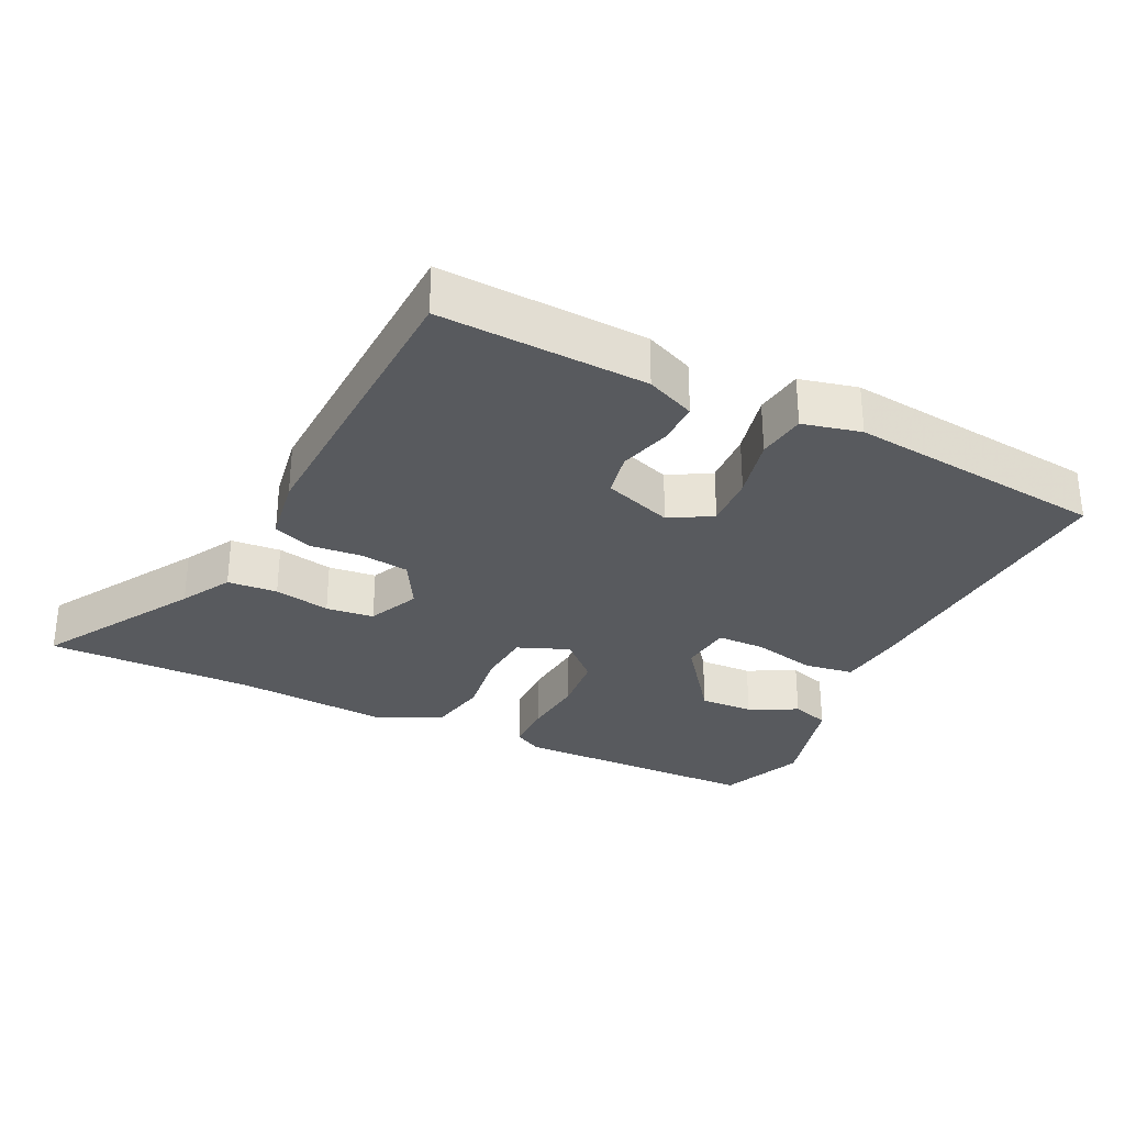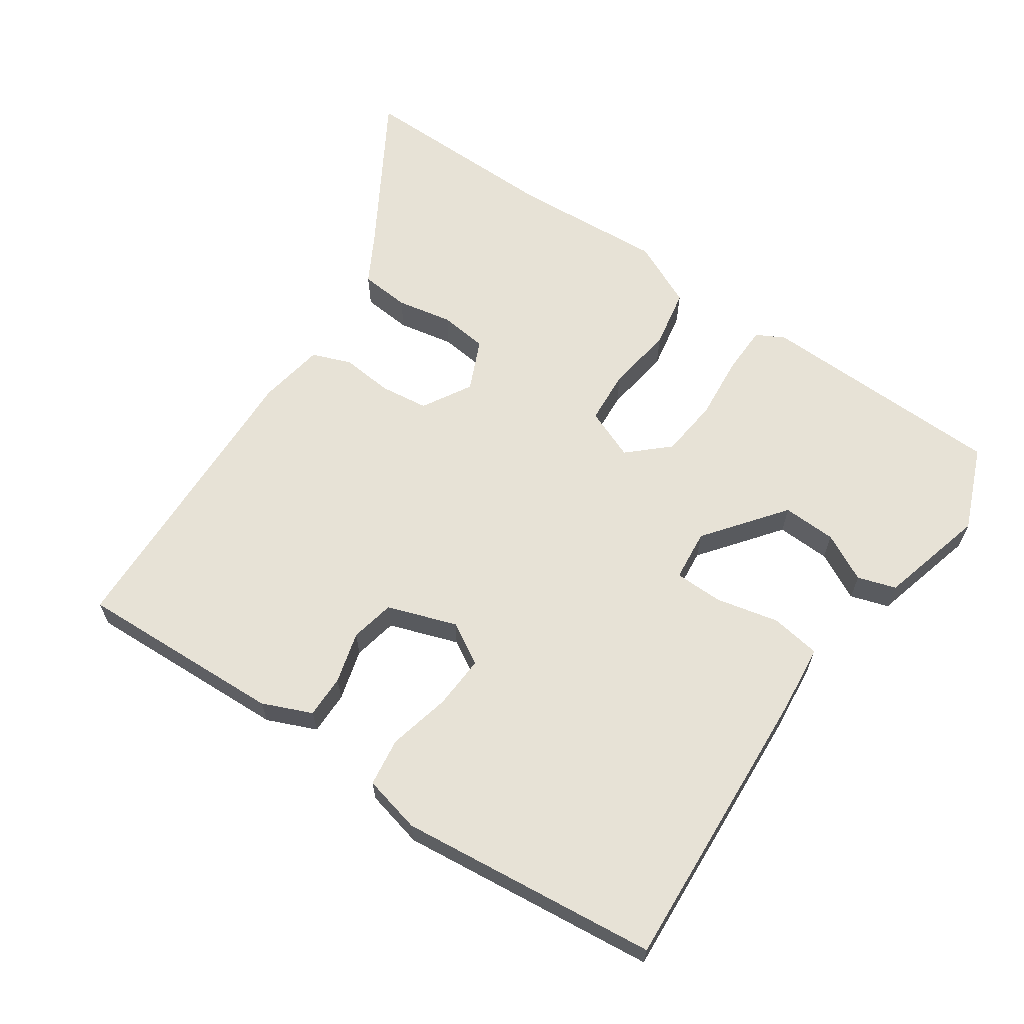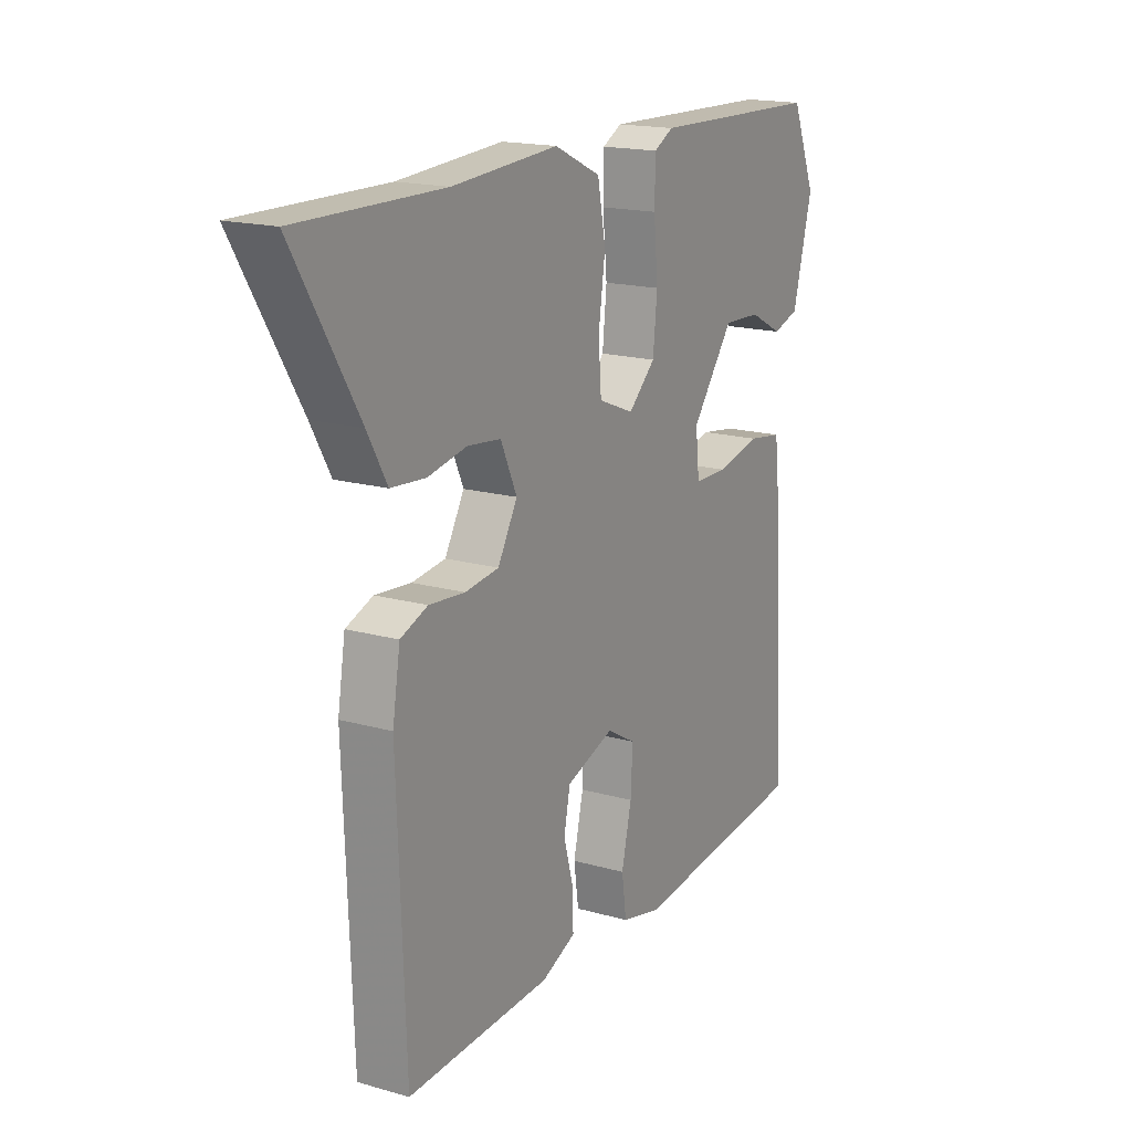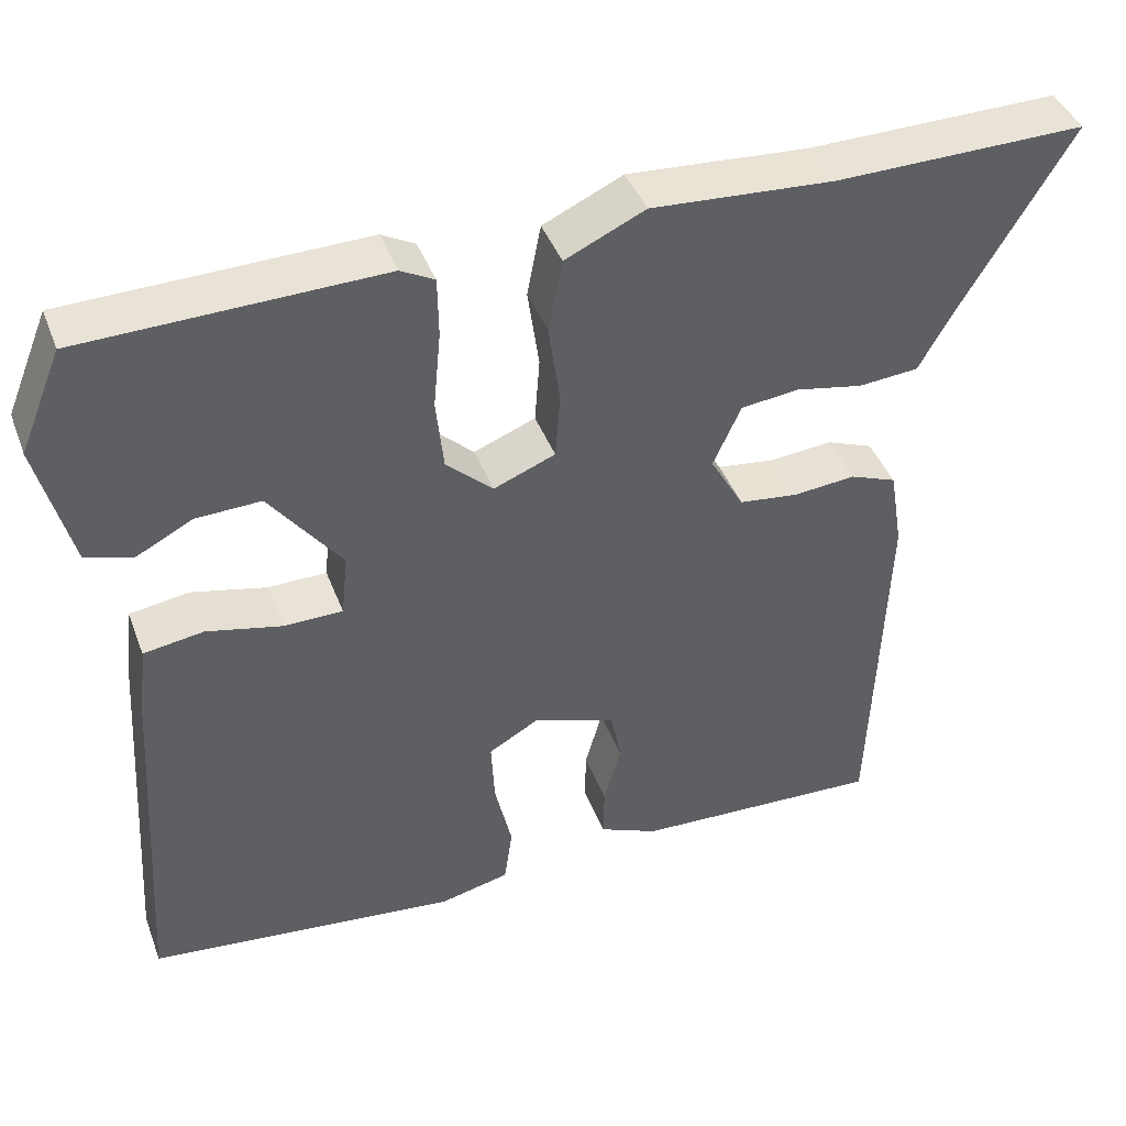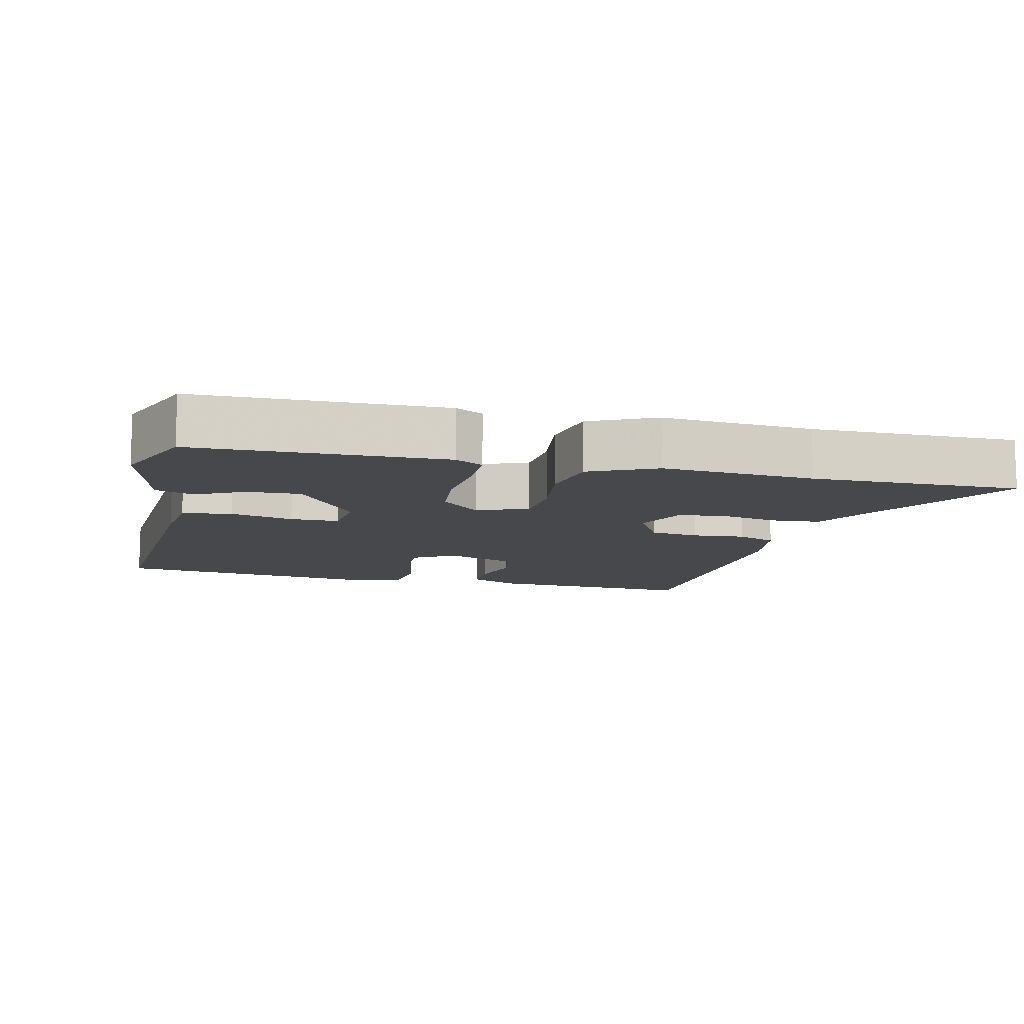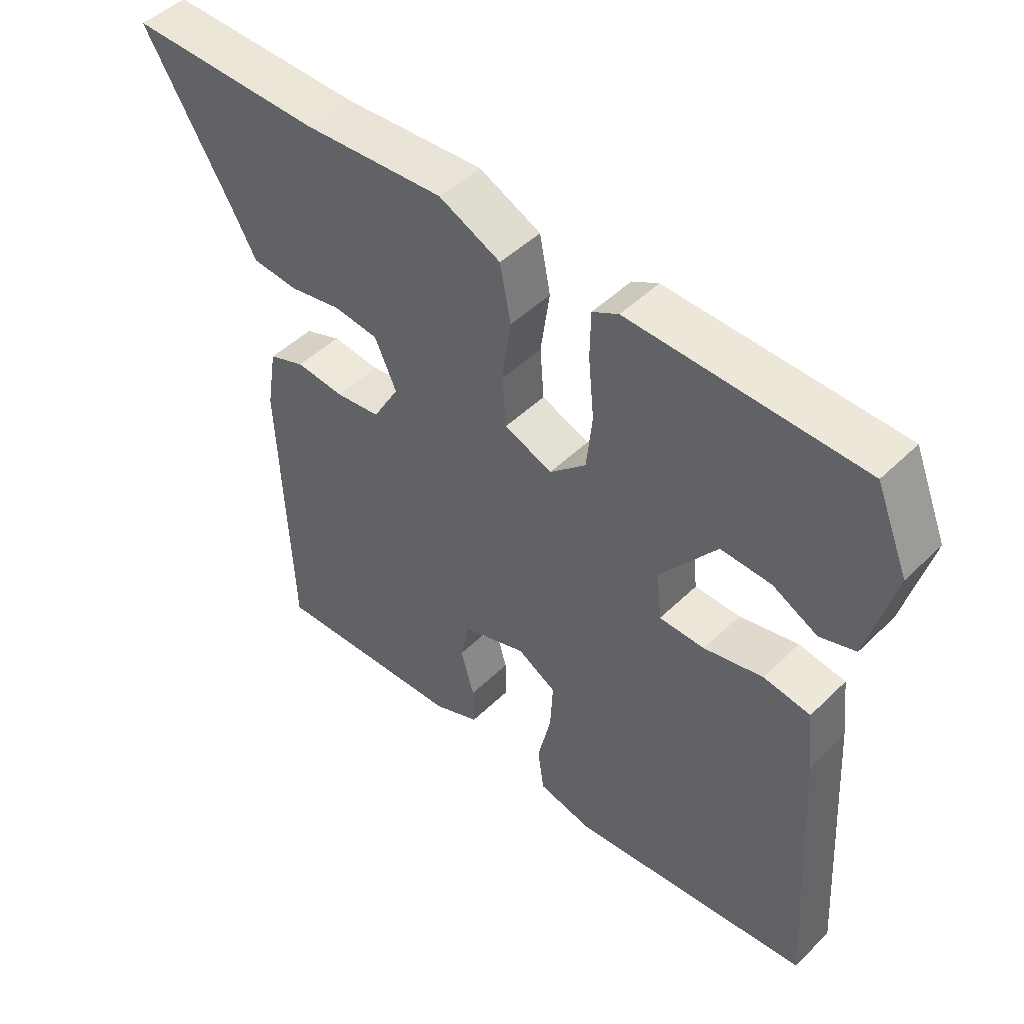
<metadata>
{"format":"obj","ext":"obj","renderer":"f3d","projection":"perspective","resolution":1024,"background":"white","views":[{"elev":-30.7,"azim":154.1,"up":"+Y"},{"elev":63.3,"azim":-145.4,"up":"+Y"},{"elev":17.3,"azim":119.4,"up":"+Z"},{"elev":42.1,"azim":-19.9,"up":"+Z"},{"elev":-11.1,"azim":-13.4,"up":"+Y"},{"elev":47.6,"azim":-137.4,"up":"+Z"}]}
</metadata>
<code>
v -0.497 0.07 0.491
v -0.134 0.07 0.5
v -0.093 0.07 0.478
v -0.092 0.07 0.405
v -0.101 0.07 0.311
v -0.092 0.07 0.224
v -0.035 0.07 0.171
v 0.04 0.07 0.201
v 0.046 0.07 0.281
v 0.032 0.07 0.38
v 0.049 0.07 0.468
v 0.146 0.07 0.513
v 0.368 0.07 0.498
v 0.672 0.07 0.502
v 0.537 0.07 0.277
v 0.496 0.07 0.204
v 0.423 0.07 0.198
v 0.341 0.07 0.214
v 0.271 0.07 0.206
v 0.237 0.07 0.131
v 0.278 0.07 0.059
v 0.349 0.07 0.05
v 0.425 0.07 0.057
v 0.482 0.07 0.035
v 0.498 0.07 -0.063
v 0.481 0.07 -0.506
v 0.178 0.07 -0.493
v 0.106 0.07 -0.462
v 0.107 0.07 -0.399
v 0.128 0.07 -0.324
v 0.115 0.07 -0.259
v 0.014 0.07 -0.224
v -0.047 0.07 -0.259
v -0.043 0.07 -0.337
v -0.022 0.07 -0.428
v -0.032 0.07 -0.499
v -0.117 0.07 -0.519
v -0.496 0.07 -0.478
v -0.469 0.07 -0.049
v -0.458 0.07 0.048
v -0.385 0.07 0.059
v -0.293 0.07 0.038
v -0.222 0.07 0.039
v -0.214 0.07 0.115
v -0.302 0.07 0.231
v -0.381 0.07 0.228
v -0.451 0.07 0.192
v -0.507 0.07 0.21
v -0.548 0.07 0.367
v -0.497 0 0.491
v -0.134 0 0.5
v -0.093 0 0.478
v -0.092 0 0.405
v -0.101 0 0.311
v -0.092 0 0.224
v -0.035 0 0.171
v 0.04 0 0.201
v 0.046 0 0.281
v 0.032 0 0.38
v 0.049 0 0.468
v 0.146 0 0.513
v 0.368 0 0.498
v 0.672 0 0.502
v 0.537 0 0.277
v 0.496 0 0.204
v 0.423 0 0.198
v 0.341 0 0.214
v 0.271 0 0.206
v 0.237 0 0.131
v 0.278 0 0.059
v 0.349 0 0.05
v 0.425 0 0.057
v 0.482 0 0.035
v 0.498 0 -0.063
v 0.481 0 -0.506
v 0.178 0 -0.493
v 0.106 0 -0.462
v 0.107 0 -0.399
v 0.128 0 -0.324
v 0.115 0 -0.259
v 0.014 0 -0.224
v -0.047 0 -0.259
v -0.043 0 -0.337
v -0.022 0 -0.428
v -0.032 0 -0.499
v -0.117 0 -0.519
v -0.496 0 -0.478
v -0.469 0 -0.049
v -0.458 0 0.048
v -0.385 0 0.059
v -0.293 0 0.038
v -0.222 0 0.039
v -0.214 0 0.115
v -0.302 0 0.231
v -0.381 0 0.228
v -0.451 0 0.192
v -0.507 0 0.21
v -0.548 0 0.367
f 2 3 4
f 1 2 4
f 49 1 4
f 48 49 4
f 47 48 4
f 46 47 4
f 45 46 4 5
f 44 45 5 6
f 43 44 6 7
f 40 41 42
f 39 40 42
f 38 39 42
f 37 38 42
f 36 37 42
f 35 36 42
f 34 35 42
f 33 34 42 43
f 43 7 8
f 33 43 8
f 32 33 8
f 28 29 30
f 27 28 30
f 26 27 30
f 25 26 30
f 24 25 30
f 23 24 30
f 22 23 30
f 21 22 30 31
f 32 8 9
f 31 32 9
f 21 31 9
f 20 21 9
f 15 16 17 18
f 15 18 19
f 14 15 19
f 13 14 19
f 13 19 20
f 12 13 20
f 11 12 20
f 10 11 20
f 9 10 20
f 53 52 51
f 53 51 50
f 53 50 98
f 53 98 97
f 53 97 96
f 53 96 95
f 54 53 95 94
f 55 54 94 93
f 56 55 93 92
f 91 90 89
f 91 89 88
f 91 88 87
f 91 87 86
f 91 86 85
f 91 85 84
f 91 84 83
f 92 91 83 82
f 57 56 92
f 57 92 82
f 57 82 81
f 79 78 77
f 79 77 76
f 79 76 75
f 79 75 74
f 79 74 73
f 79 73 72
f 79 72 71
f 80 79 71 70
f 58 57 81
f 58 81 80
f 58 80 70
f 58 70 69
f 67 66 65 64
f 68 67 64
f 68 64 63
f 68 63 62
f 69 68 62
f 69 62 61
f 69 61 60
f 69 60 59
f 69 59 58
f 1 50 51 2
f 2 51 52 3
f 3 52 53 4
f 4 53 54 5
f 5 54 55 6
f 6 55 56 7
f 7 56 57 8
f 8 57 58 9
f 9 58 59 10
f 10 59 60 11
f 11 60 61 12
f 12 61 62 13
f 13 62 63 14
f 14 63 64 15
f 15 64 65 16
f 16 65 66 17
f 17 66 67 18
f 18 67 68 19
f 19 68 69 20
f 20 69 70 21
f 21 70 71 22
f 22 71 72 23
f 23 72 73 24
f 24 73 74 25
f 25 74 75 26
f 26 75 76 27
f 27 76 77 28
f 28 77 78 29
f 29 78 79 30
f 30 79 80 31
f 31 80 81 32
f 32 81 82 33
f 33 82 83 34
f 34 83 84 35
f 35 84 85 36
f 36 85 86 37
f 37 86 87 38
f 38 87 88 39
f 39 88 89 40
f 40 89 90 41
f 41 90 91 42
f 42 91 92 43
f 43 92 93 44
f 44 93 94 45
f 45 94 95 46
f 46 95 96 47
f 47 96 97 48
f 48 97 98 49
f 49 98 50 1

</code>
